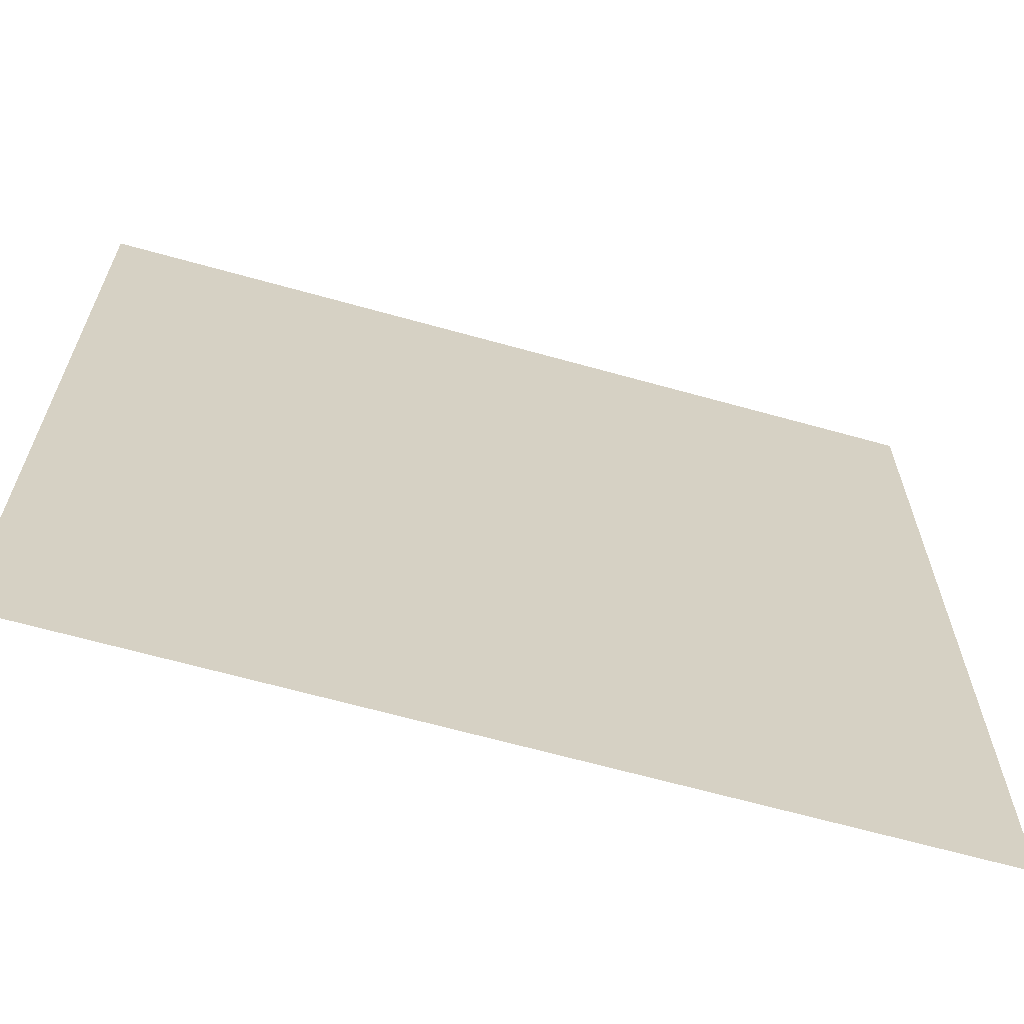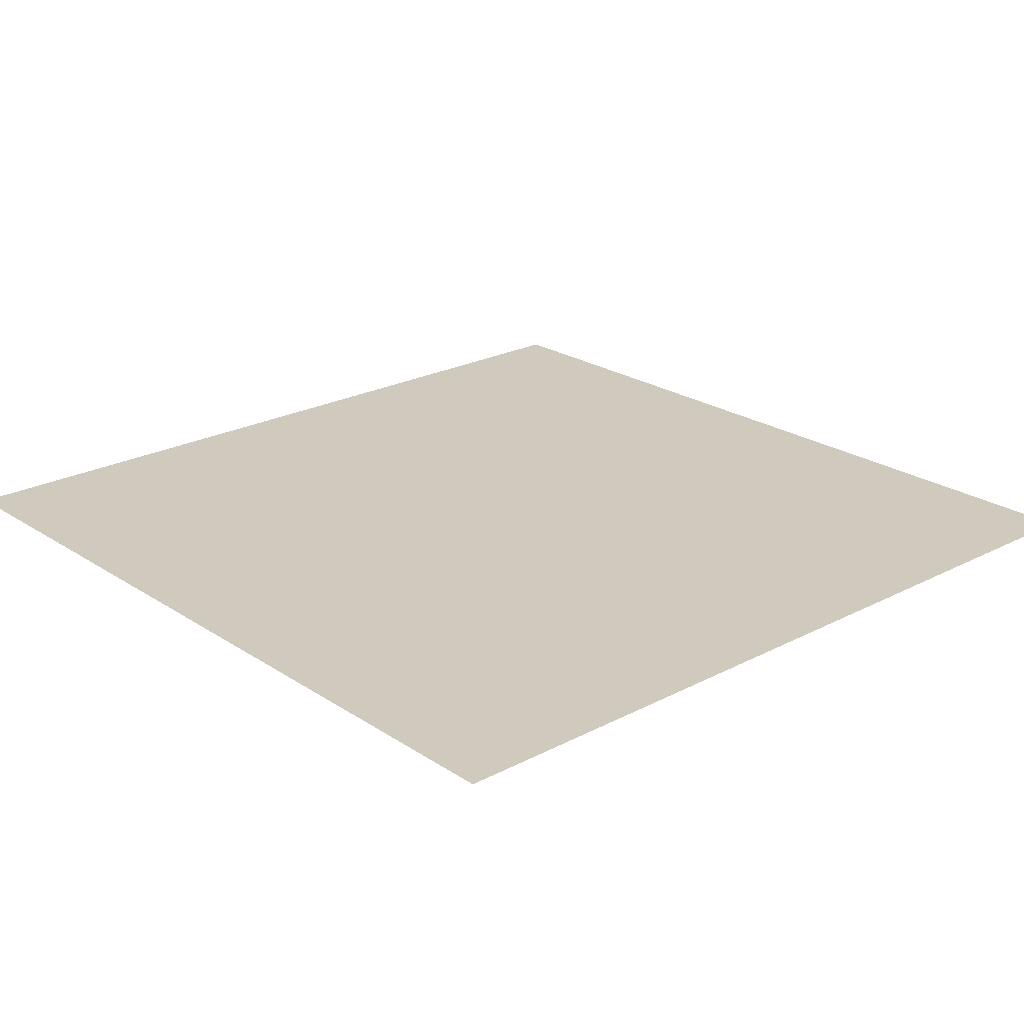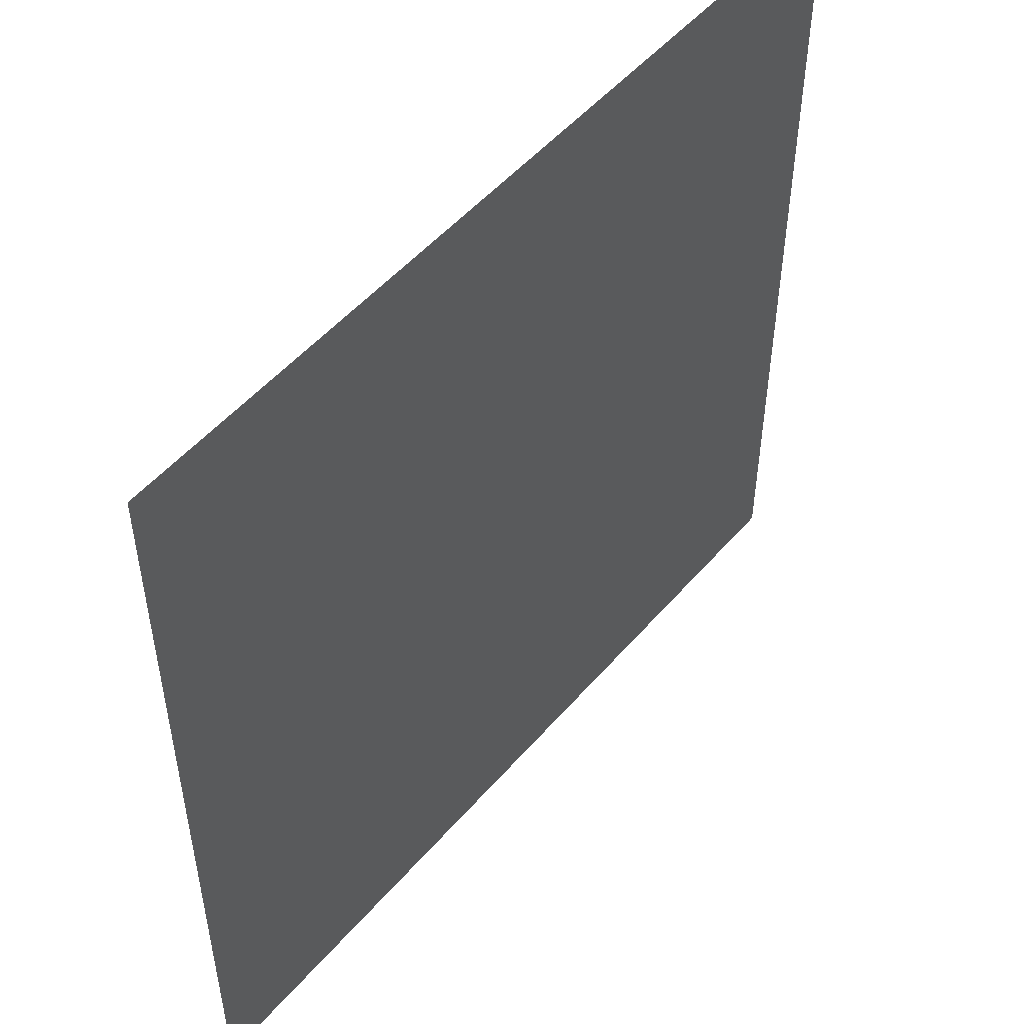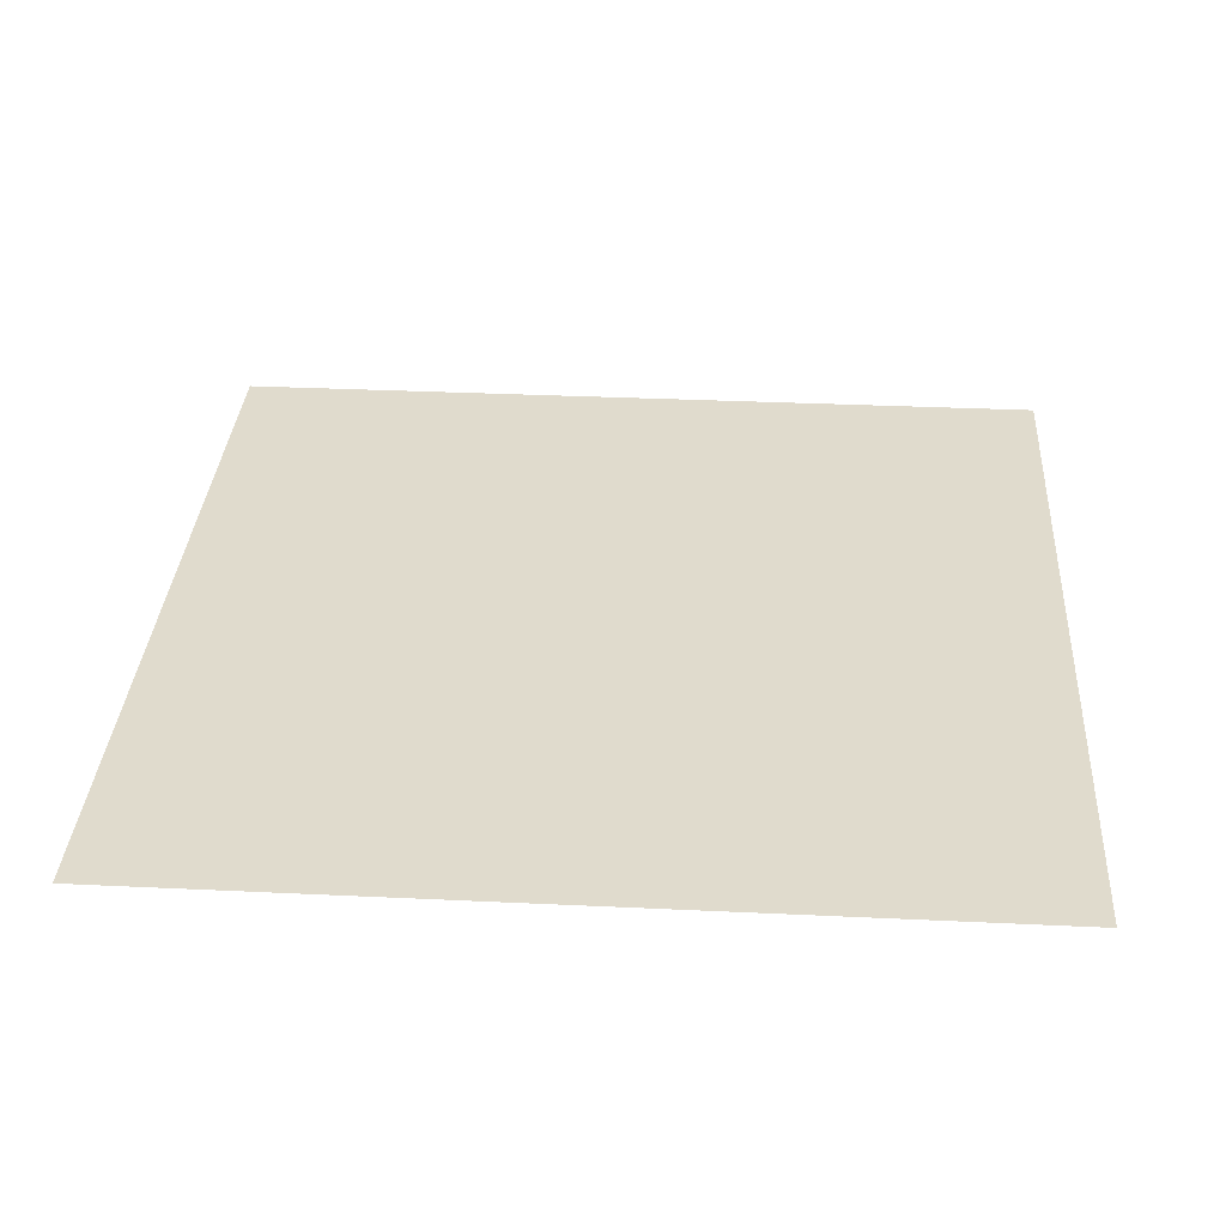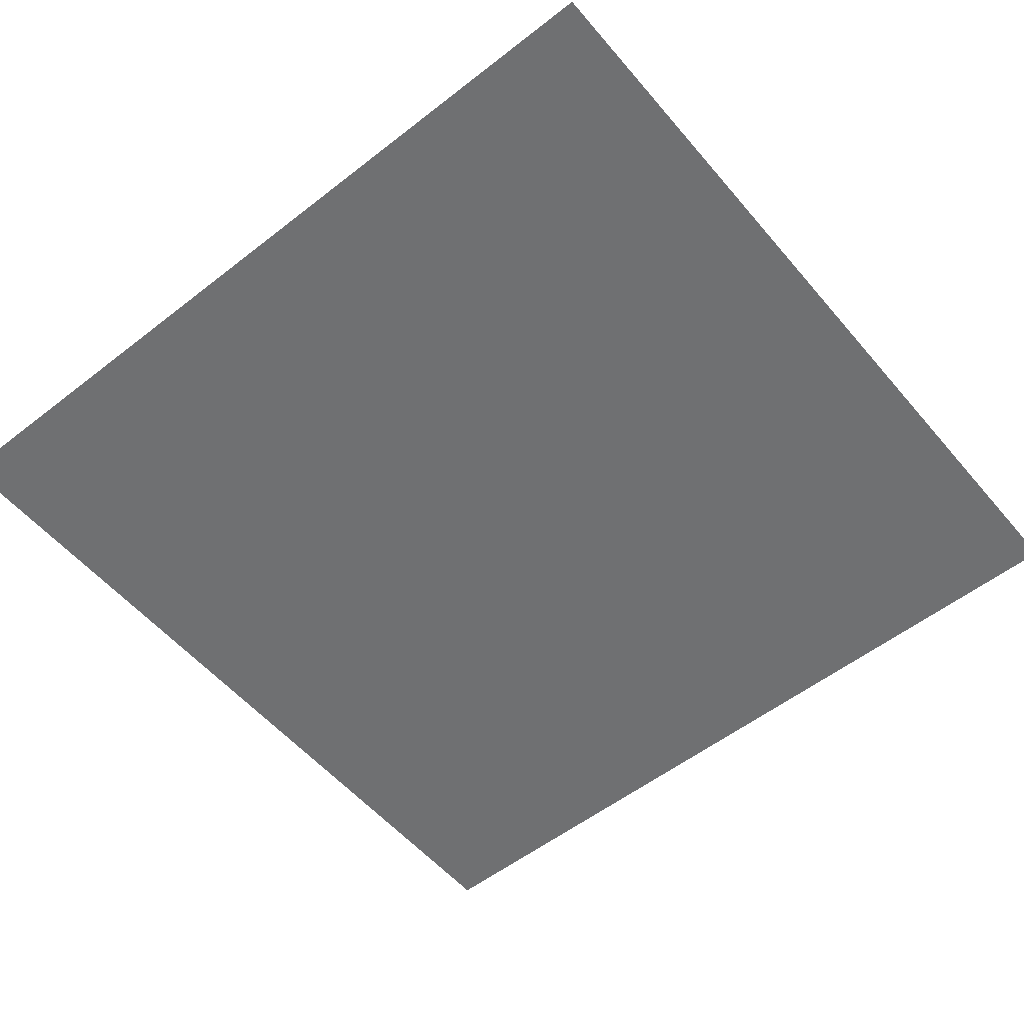
<metadata>
{"format":"obj","ext":"obj","renderer":"f3d","projection":"perspective","resolution":1024,"background":"white","views":[{"elev":-65.5,"azim":-15.7,"up":"+Z"},{"elev":22.9,"azim":48.2,"up":"+Y"},{"elev":51.6,"azim":129.4,"up":"+Z"},{"elev":33.3,"azim":93.7,"up":"+Y"},{"elev":-54.8,"azim":39.5,"up":"+Y"}]}
</metadata>
<code>
g floor_indoor_carpet3_IN
v 0.5035 -8.397e-08 -0.5035
v 0.5035 -1.28e-07 0.5035
v -0.5035 -1.28e-07 0.5035
v -0.5035 -8.397e-08 -0.5035
g floor_indoor_carpet3_IN_0
f 3 2 1
f 4 3 1

</code>
